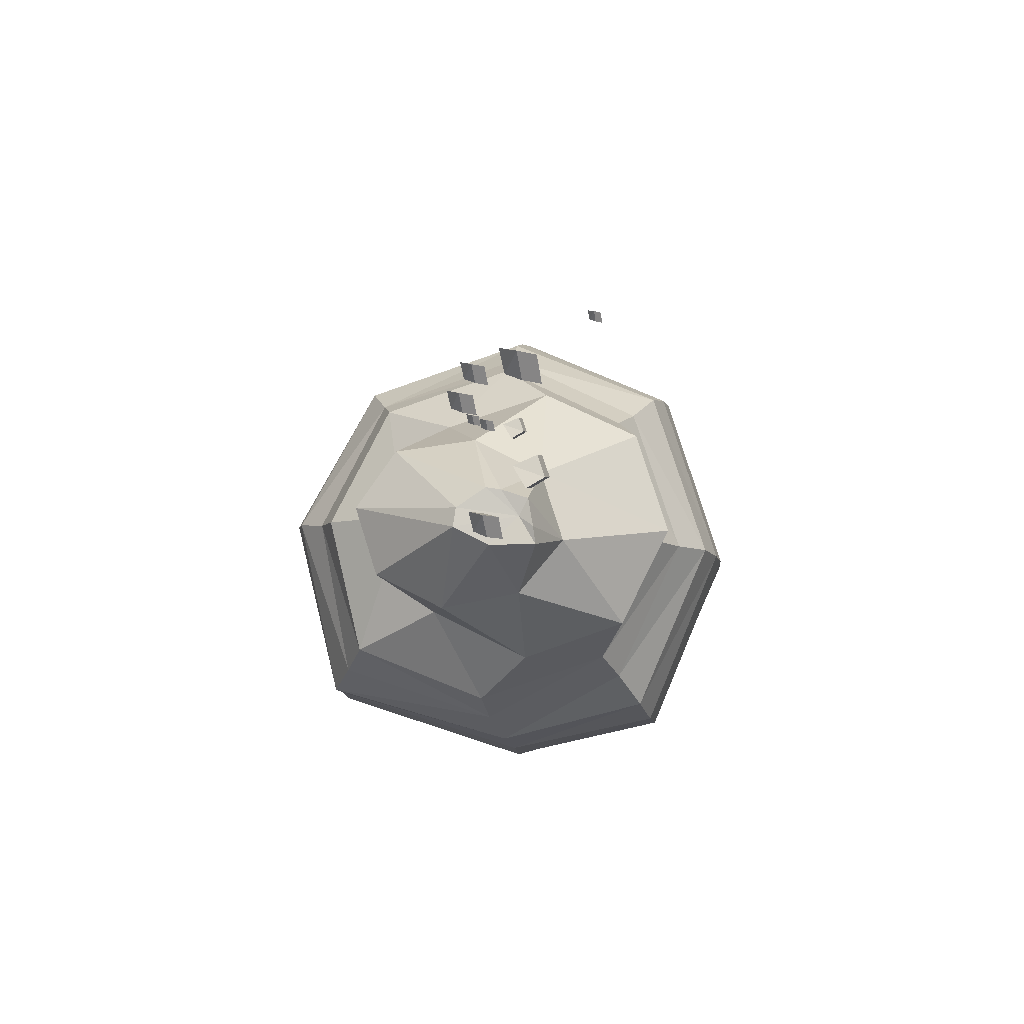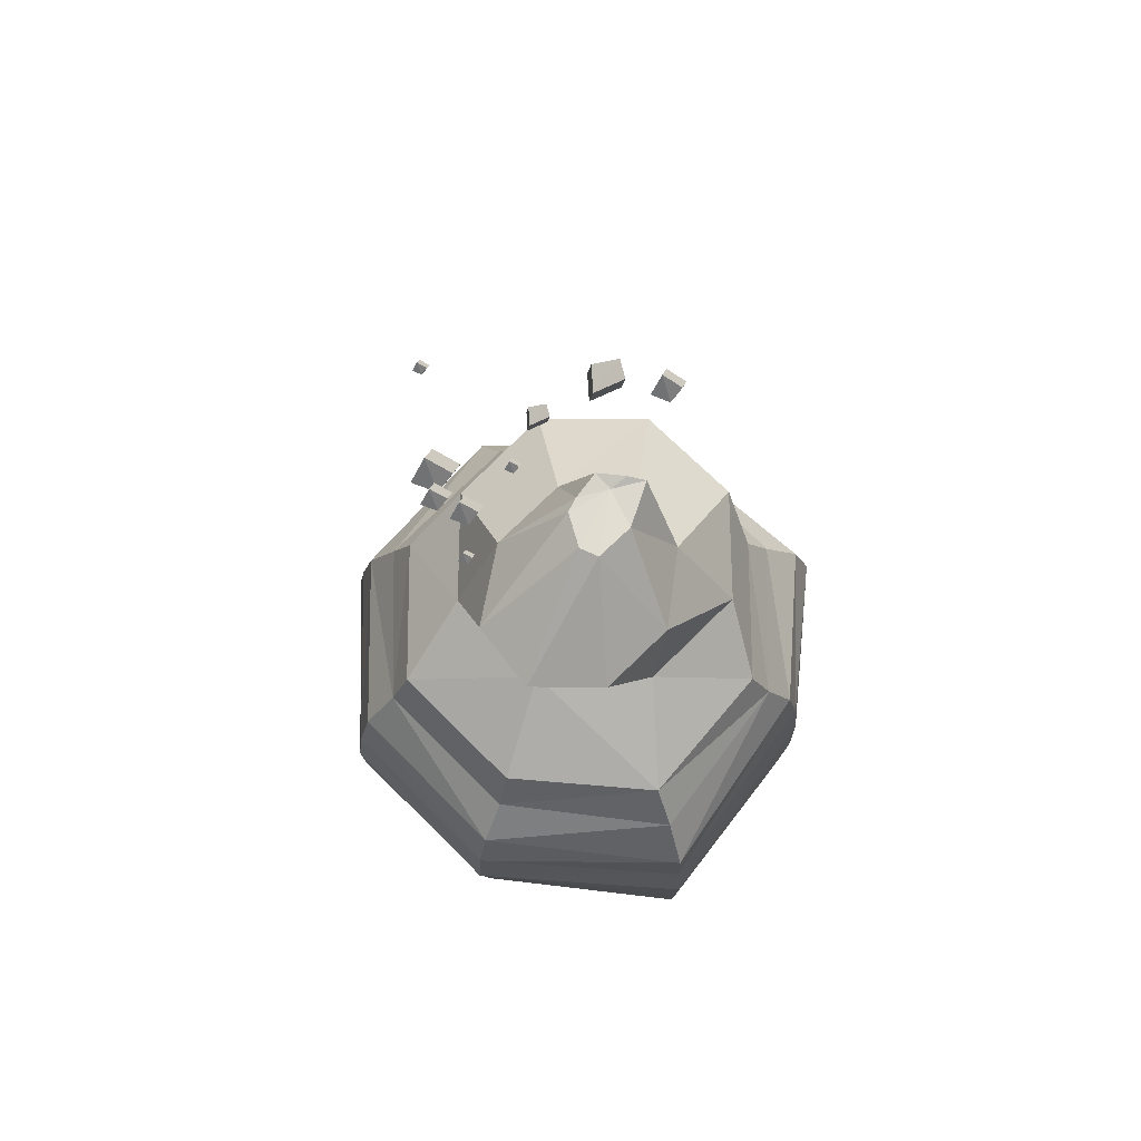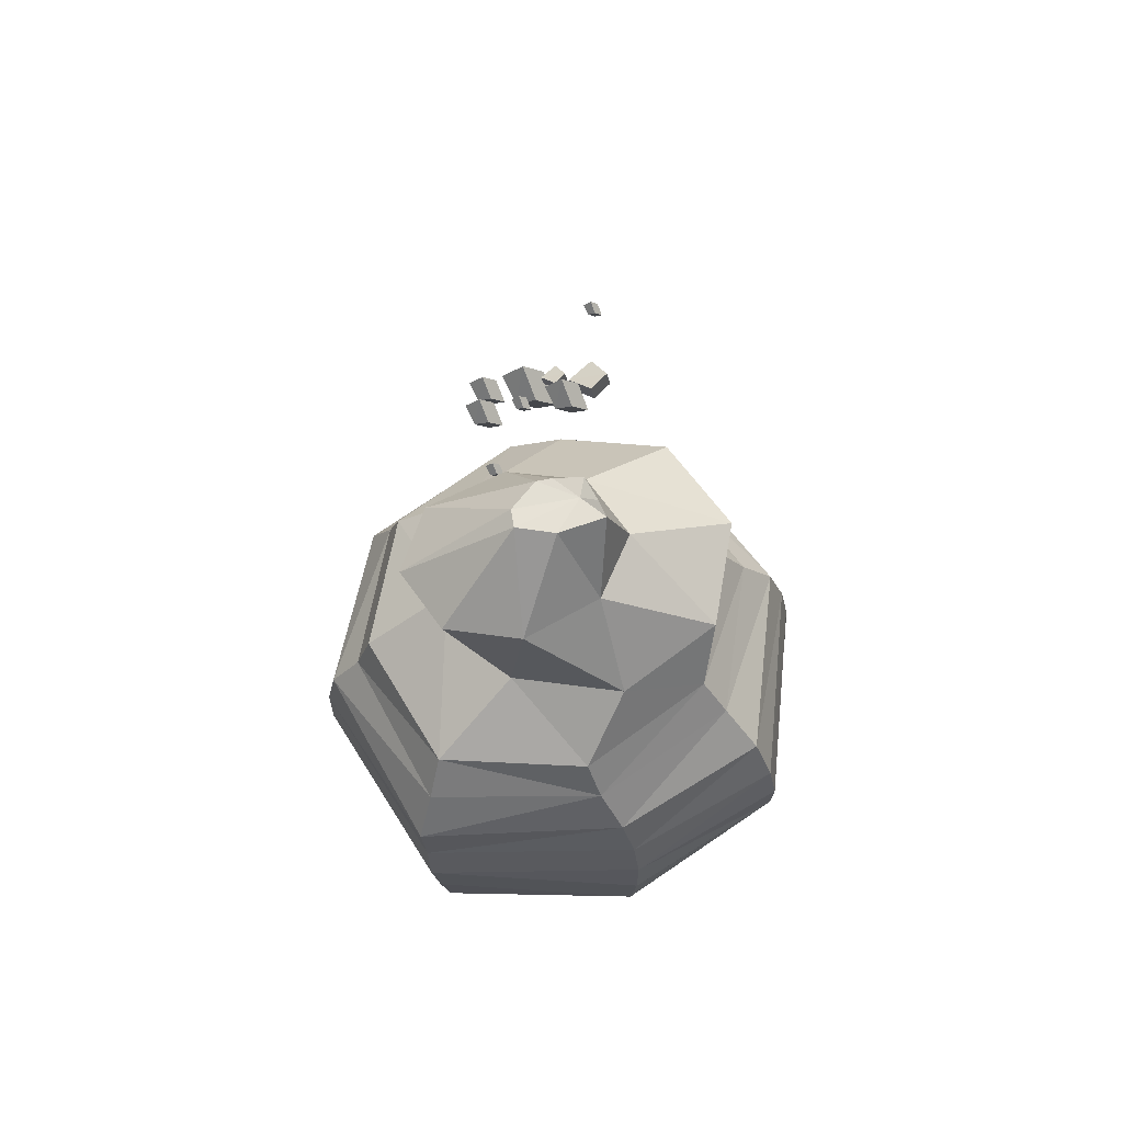
<metadata>
{"format":"obj","ext":"obj","renderer":"f3d","projection":"perspective","resolution":1024,"background":"white","views":[{"elev":79.6,"azim":-87.7,"up":"+Y"},{"elev":63.4,"azim":-159.8,"up":"+Y"},{"elev":60.1,"azim":-104.6,"up":"+Y"}]}
</metadata>
<code>
o Sphere
v 0.04959 1.527 -0.0581
v -0.3707 1.225 -0.2198
v -0.2126 0.9016 -0.3933
v -0.5166 0.6969 -0.4763
v -0.5658 0.5534 -0.5237
v -0.6507 0.3832 -0.6054
v -0.6841 0.1984 -0.6376
v -0.6988 0.01487 -0.6518
v -0.6911 -0.1529 -0.6443
v -0.3874 -0.6978 -0.3614
v 0.1094 1.527 -0.0541
v -0.05373 1.227 -0.2903
v 0.1813 0.9013 -0.5594
v -0.02114 0.6971 -0.6933
v -0.02083 0.545 -0.7729
v -0.0331 0.3505 -0.8843
v -0.03518 0.1595 -0.9352
v -0.02099 -0.02978 -0.9714
v -0.02456 -0.2122 -0.9593
v -0.02339 -0.3688 -0.9083
v -0.005919 -0.5182 -0.8033
v 0.005804 -0.6489 -0.6724
v 0.004451 -0.7512 -0.5559
v -0.009708 -0.8083 -0.3639
v -0.00962 -0.8347 -0.1796
v 0.2192 1.533 -0.02763
v 0.2273 1.242 -0.1752
v 0.5718 0.9222 -0.4093
v 0.4798 0.707 -0.4985
v 0.5285 0.5468 -0.5645
v 0.5969 0.3505 -0.6797
v 0.6318 0.1636 -0.7165
v 0.6474 -0.02083 -0.7297
v 0.6473 -0.2029 -0.7077
v 0.6387 -0.3555 -0.6464
v 0.6157 -0.4784 -0.5402
v 0.5511 -0.5971 -0.4298
v 0.4673 -0.698 -0.3459
v 0.2962 -0.7714 -0.2249
v 0.1348 -0.8315 -0.1199
v 0.2485 1.541 0.07985
v 0.3397 1.248 0.08859
v 0.7368 0.9255 -0.02451
v 0.6941 0.7071 -0.004622
v 0.771 0.5556 -0.01046
v 0.8802 0.3829 -0.02452
v 0.9259 0.2019 -0.02405
v 0.9432 0.01679 -0.02622
v 0.9383 -0.1711 -0.02349
v 0.9111 -0.3568 -0.008435
v 0.8155 -0.5213 -0.009829
v 0.6639 -0.6258 -0.03371
v 0.54 -0.7004 -0.03667
v 0.3534 -0.7714 -0.01423
v 0.1849 -0.8288 0.007722
v -0.005933 -0.8405 0.01544
v 0.2638 1.534 0.1481
v 0.1825 1.246 0.3128
v 0.5811 0.9229 0.3709
v 0.4969 0.707 0.4996
v 0.5627 0.5556 0.563
v 0.6536 0.3828 0.667
v 0.6934 0.1972 0.7183
v 0.7065 0.006477 0.7265
v 0.6914 -0.1826 0.698
v 0.657 -0.363 0.6537
v 0.5929 -0.5284 0.5921
v 0.4851 -0.6557 0.4882
v 0.3886 -0.7408 0.3954
v 0.2497 -0.7919 0.2612
v 0.1324 -0.8314 0.1486
v 0.1887 1.521 0.04308
v 0.08185 1.528 0.1645
v -0.1195 1.236 0.3977
v 0.1946 0.9091 0.5441
v 0.002315 0.7003 0.7175
v 0.02558 0.5541 0.7865
v 0.07969 0.3828 0.8684
v 0.1042 0.1973 0.9009
v 0.1047 0.006585 0.92
v 0.08516 -0.1824 0.9207
v 0.05013 -0.3694 0.8991
v 0.04584 -0.5428 0.8093
v 0.04914 -0.6902 0.6791
v 0.04506 -0.7842 0.5625
v 0.0231 -0.8165 0.3754
v 0.004123 -0.8372 0.2039
v -0.06151 1.532 0.1058
v -0.3977 1.233 0.2854
v -0.2014 0.9096 0.3887
v -0.5376 0.7003 0.5572
v -0.6066 0.5541 0.6393
v -0.6861 0.3827 0.7219
v -0.6887 0.1966 0.7245
v -0.7036 0.005385 0.74
v -0.6924 -0.184 0.7284
v -0.6752 -0.3709 0.7105
v -0.5706 -0.543 0.6018
v -0.4551 -0.6881 0.4819
v -0.3743 -0.7807 0.398
v -0.2496 -0.8144 0.2685
v -0.1349 -0.8368 0.1494
v -0.05812 1.526 0.0297
v -0.5088 1.233 0.02287
v -0.3723 0.9201 -0.001788
v -0.7183 0.707 0.02361
v -0.7875 0.562 0.0233
v -0.9093 0.4282 0.01182
v -0.9576 0.2636 0.003952
v -0.9755 0.07203 0.00294
v -0.9333 -0.139 -0.02128
v -0.8919 -0.354 -0.006292
v -0.8373 -0.5248 0.03115
v -0.7129 -0.6606 0.0288
v -0.5944 -0.7608 0.02656
v -0.3884 -0.8108 0.02252
v -0.201 -0.8352 0.01911
v -0.3799 0.9919 0.6156
v -0.3301 0.9976 0.7339
v -0.4437 1.064 0.7054
v -0.4934 1.059 0.5871
v -0.6416 -0.3049 -0.5994
v -0.554 -0.4458 -0.522
v -0.458 -0.5816 -0.4335
v -0.2774 -0.7854 -0.2466
v -0.1465 -0.8271 -0.1199
v -0.4147 0.9051 0.6642
v -0.3649 0.9107 0.7825
v -0.5661 0.9557 0.6236
v -0.5163 0.9613 0.7418
v 0.7775 2.016 -0.03667
v 0.7867 1.906 0.08703
v 0.9261 2.002 0.04534
v 0.9168 2.112 -0.07836
v 0.7268 2.081 0.07208
v 0.7361 1.971 0.1958
v 0.8717 2.232 0.03311
v 0.881 2.122 0.1568
v -0.1401 3.404 0.2501
v -0.17 3.543 0.2229
v -0.03728 3.484 0.178
v -0.007386 3.344 0.2053
v -0.2054 3.403 0.1506
v -0.2353 3.542 0.1234
v -0.06523 3.307 0.074
v -0.09512 3.447 0.04677
v 0.4607 2.378 -0.3423
v 0.4668 2.305 -0.2608
v 0.5586 2.368 -0.2883
v 0.5525 2.441 -0.3698
v 0.4274 2.42 -0.2707
v 0.4335 2.347 -0.1892
v 0.5228 2.519 -0.2963
v 0.5289 2.447 -0.2148
v -0.3902 0.9415 -1.01
v -0.3841 0.8689 -0.9284
v -0.2923 0.9321 -0.9559
v -0.2984 1.005 -1.037
v -0.4235 0.984 -0.9382
v -0.4174 0.9114 -0.8568
v -0.3281 1.083 -0.9639
v -0.322 1.011 -0.8824
v 0.6668 2.29 -0.2762
v 0.6726 2.221 -0.1986
v 0.7599 2.281 -0.2248
v 0.7541 2.351 -0.3023
v 0.6351 2.331 -0.208
v 0.6408 2.262 -0.1305
v 0.7258 2.425 -0.2324
v 0.7316 2.356 -0.1549
v -0.5428 3.903 -0.1369
v -0.5367 3.83 -0.05546
v -0.4449 3.893 -0.08293
v -0.451 3.966 -0.1644
v -0.5761 3.945 -0.06531
v -0.57 3.873 0.01618
v -0.4807 4.045 -0.09098
v -0.4746 3.972 -0.009495
v 0.1929 3.019 0.1154
v 0.1733 3.11 0.09749
v 0.2605 3.071 0.06804
v 0.2801 2.98 0.08593
v 0.1501 3.018 0.05003
v 0.1304 3.109 0.03214
v 0.2421 2.955 -0.000302
v 0.2225 3.047 -0.01819
v 0.2676 2.734 -0.1469
v 0.2707 2.697 -0.1054
v 0.3174 2.729 -0.1194
v 0.3143 2.766 -0.1609
v 0.2506 2.756 -0.1104
v 0.2537 2.719 -0.06888
v 0.2992 2.807 -0.1235
v 0.3023 2.77 -0.08195
v 1.056 2.336 0.4664
v 1.06 2.299 0.508
v 1.106 2.331 0.494
v 1.103 2.368 0.4524
v 1.039 2.357 0.5029
v 1.043 2.32 0.5444
v 1.088 2.408 0.4899
v 1.091 2.371 0.5314
v -0.1474 1.445 -0.5465
v -0.1443 1.408 -0.505
v -0.09752 1.441 -0.519
v -0.1006 1.477 -0.5605
v -0.1644 1.467 -0.51
v -0.1613 1.43 -0.4685
v -0.1158 1.518 -0.5231
v -0.1126 1.481 -0.4816
v 0.5301 1.71 -0.256
v 0.5332 1.673 -0.2145
v 0.5799 1.705 -0.2285
v 0.5768 1.742 -0.27
v 0.5131 1.732 -0.2195
v 0.5162 1.695 -0.178
v 0.5617 1.782 -0.2326
v 0.5648 1.745 -0.1911
v -0.02209 2.442 -0.1152
v 0.2795 1.926 -0.6889
v 0.5494 1.474 -0.3809
v 0.7148 1.119 -0.801
v 0.8 0.8964 -0.8477
v 0.9422 0.6298 -0.9412
v 1.005 0.3461 -0.9583
v 1.039 0.0661 -0.9487
v 1.037 -0.1878 -0.9094
v 0.6119 -0.9844 -0.3804
v -0.03346 2.452 -0.0249
v 0.3589 1.987 -0.2029
v 0.768 1.55 0.23
v 1.002 1.216 -0.03196
v 1.133 0.9904 0.000446
v 1.315 0.7008 0.02349
v 1.404 0.4141 0.05648
v 1.47 0.1317 0.1127
v 1.462 -0.1466 0.1369
v 1.394 -0.3876 0.1608
v 1.241 -0.6187 0.2039
v 1.049 -0.8242 0.233
v 0.8771 -0.9877 0.2387
v 0.589 -1.09 0.2112
v 0.3097 -1.143 0.2009
v -0.08386 2.478 0.1385
v 0.1579 2.047 0.2117
v 0.5035 1.635 0.8066
v 0.6605 1.299 0.7103
v 0.7664 1.069 0.8165
v 0.9478 0.7901 0.9625
v 1.012 0.5147 1.05
v 1.042 0.2383 1.105
v 1.019 -0.03962 1.134
v 0.9355 -0.2767 1.142
v 0.7831 -0.4745 1.119
v 0.6276 -0.6727 1.032
v 0.5131 -0.8454 0.9148
v 0.348 -0.9933 0.6578
v 0.2058 -1.118 0.4146
v -0.2508 2.488 0.1728
v -0.2545 2.057 0.3597
v -0.09773 1.641 1.025
v -0.1112 1.301 0.9954
v -0.1 1.084 1.138
v -0.07783 0.8405 1.334
v -0.07175 0.5733 1.433
v -0.05887 0.2954 1.491
v -0.05135 0.009238 1.515
v -0.06079 -0.2782 1.503
v -0.04041 -0.5434 1.386
v 0.01558 -0.7252 1.176
v 0.03547 -0.8586 1
v 0.02191 -0.9985 0.7274
v 0.006696 -1.115 0.4798
v 0.01242 -1.164 0.1917
v -0.3557 2.474 0.1918
v -0.5824 2.012 0.1034
v -0.6867 1.584 0.7575
v -0.8625 1.233 0.6555
v -0.9558 1.01 0.7757
v -1.112 0.7554 0.934
v -1.183 0.4768 1.021
v -1.185 0.1889 1.073
v -1.129 -0.09856 1.084
v -1.047 -0.3751 1.065
v -0.9379 -0.6323 1.001
v -0.7625 -0.8361 0.8671
v -0.6074 -0.9746 0.7427
v -0.3877 -1.066 0.5514
v -0.2033 -1.137 0.3892
v -0.1882 2.45 0.08848
v -0.3643 2.435 -0.08458
v -0.6846 1.942 -0.3598
v -0.9159 1.487 0.1596
v -1.151 1.127 -0.1111
v -1.249 0.9041 -0.05685
v -1.369 0.6473 0.04733
v -1.409 0.3675 0.113
v -1.427 0.07687 0.1442
v -1.415 -0.2133 0.1462
v -1.368 -0.5013 0.1262
v -1.22 -0.7589 0.156
v -1.013 -0.9731 0.1963
v -0.8294 -1.108 0.2153
v -0.5403 -1.148 0.2026
v -0.2759 -1.171 0.1911
v -0.2624 2.42 -0.2978
v -0.4888 1.899 -0.7721
v -0.6442 1.434 -0.4285
v -0.8589 1.049 -0.9169
v -0.9692 0.8104 -1.004
v -1.078 0.5315 -1.102
v -1.071 0.2484 -1.075
v -1.081 -0.04522 -1.067
v -1.053 -0.33 -1.017
v -1.016 -0.6096 -0.9585
v -0.8496 -0.846 -0.7621
v -0.6683 -1.039 -0.5529
v -0.542 -1.161 -0.408
v -0.3534 -1.182 -0.2027
v -0.1806 -1.189 -0.01536
v -0.1465 2.418 -0.2857
v -0.07884 1.899 -0.9194
v -0.03451 1.449 -0.658
v -0.03005 1.067 -1.149
v -0.01481 0.8352 -1.23
v 0.02142 0.613 -1.391
v 0.0475 0.3559 -1.436
v 0.06209 0.0622 -1.431
v 0.1079 -0.2495 -1.33
v 0.09432 -0.57 -1.232
v 0.04267 -0.8228 -1.123
v 0.04345 -1.008 -0.9119
v 0.04244 -1.141 -0.7151
v 0.03348 -1.183 -0.394
v 0.02365 -1.189 -0.1053
v 0.9735 -0.4135 -0.8125
v 0.8563 -0.6183 -0.6623
v 0.721 -0.8147 -0.5011
v 0.4324 -1.107 -0.2081
v 0.2303 -1.158 -0.01277
f 55 56 40
f 20 123 122
f 3 14 4
f 21 124 123
f 14 5 4
f 22 10 124
f 5 16 6
f 10 24 125
f 16 7 6
f 25 125 24
f 17 8 7
f 11 27 12
f 18 9 8
f 12 3 2
f 19 122 9
f 27 13 12
f 72 103 88
f 23 39 24
f 31 17 16
f 24 40 25
f 32 18 17
f 26 42 27
f 33 19 18
f 34 20 19
f 87 56 71
f 35 21 20
f 13 29 14
f 36 22 21
f 14 30 15
f 22 38 23
f 15 31 16
f 27 43 28
f 223 234 233
f 54 40 39
f 32 48 33
f 57 42 41
f 48 34 33
f 49 35 34
f 239 338 240
f 50 36 35
f 28 44 29
f 51 37 36
f 29 45 30
f 52 38 37
f 30 46 31
f 53 39 38
f 31 47 32
f 42 59 43
f 11 72 26
f 73 58 57
f 48 65 49
f 117 56 102
f 49 66 50
f 66 51 50
f 59 44 43
f 51 68 52
f 60 45 44
f 52 69 53
f 61 46 45
f 69 54 53
f 62 47 46
f 70 55 54
f 63 48 47
f 58 75 59
f 225 234 224
f 81 66 65
f 221 232 231
f 82 67 66
f 75 60 59
f 83 68 67
f 60 77 61
f 84 69 68
f 61 78 62
f 85 70 69
f 62 79 63
f 86 71 70
f 63 80 64
f 88 74 73
f 80 65 64
f 56 25 40
f 74 90 75
f 82 98 83
f 90 76 75
f 83 99 84
f 91 77 76
f 99 85 84
f 77 93 78
f 100 86 85
f 78 94 79
f 101 87 86
f 94 80 79
f 88 104 89
f 95 81 80
f 96 82 81
f 273 274 289
f 89 105 90
f 240 228 241
f 91 107 92
f 99 115 100
f 92 108 93
f 100 116 101
f 93 109 94
f 101 117 102
f 94 110 95
f 103 2 104
f 95 111 96
f 96 112 97
f 238 337 239
f 97 113 98
f 105 91 90
f 98 114 99
f 2 105 104
f 223 232 222
f 5 108 107
f 10 116 115
f 6 109 108
f 116 126 117
f 7 110 109
f 119 127 118
f 8 111 110
f 111 122 112
f 112 123 113
f 105 4 106
f 113 124 114
f 4 107 106
f 114 10 115
f 120 118 121
f 72 41 26
f 228 242 241
f 1 12 2
f 130 127 128
f 120 129 130
f 118 129 121
f 119 130 128
f 132 135 131
f 133 131 134
f 138 135 136
f 133 137 138
f 131 137 134
f 132 138 136
f 140 143 139
f 141 139 142
f 146 143 144
f 141 145 146
f 139 145 142
f 140 146 144
f 148 151 147
f 149 147 150
f 154 151 152
f 149 153 154
f 147 153 150
f 148 154 152
f 156 159 155
f 157 155 158
f 162 159 160
f 157 161 162
f 155 161 158
f 156 162 160
f 164 167 163
f 165 163 166
f 170 167 168
f 165 169 170
f 163 169 166
f 164 170 168
f 172 175 171
f 173 171 174
f 178 175 176
f 173 177 178
f 171 177 174
f 172 178 176
f 180 183 179
f 181 179 182
f 186 183 184
f 181 185 186
f 179 185 182
f 180 186 184
f 188 191 187
f 189 187 190
f 194 191 192
f 189 193 194
f 187 193 190
f 188 194 192
f 196 199 195
f 197 195 198
f 202 199 200
f 197 201 202
f 195 201 198
f 196 202 200
f 204 207 203
f 205 203 206
f 210 207 208
f 205 209 210
f 203 209 206
f 204 210 208
f 212 215 211
f 213 211 214
f 218 215 216
f 213 217 218
f 211 217 214
f 212 218 216
f 72 73 57
f 339 243 242
f 226 235 225
f 229 245 244
f 227 236 226
f 221 230 220
f 336 237 227
f 231 245 230
f 290 321 219
f 241 257 256
f 235 249 234
f 242 258 257
f 236 250 235
f 244 260 259
f 237 251 236
f 238 252 237
f 305 274 320
f 239 253 238
f 231 247 246
f 240 254 239
f 232 248 247
f 240 256 255
f 233 249 248
f 245 261 260
f 258 272 257
f 250 266 265
f 260 275 259
f 252 266 251
f 253 267 252
f 254 268 253
f 246 262 261
f 255 269 254
f 247 263 262
f 256 270 255
f 248 264 263
f 257 271 256
f 249 265 264
f 260 277 276
f 229 290 219
f 276 291 275
f 266 283 282
f 335 274 340
f 267 284 283
f 269 284 268
f 262 277 261
f 269 286 285
f 263 278 262
f 270 287 286
f 264 279 263
f 272 287 271
f 265 280 264
f 273 288 272
f 266 281 265
f 276 293 292
f 284 299 283
f 285 300 284
f 278 293 277
f 286 301 285
f 278 295 294
f 287 302 286
f 279 296 295
f 288 303 287
f 280 297 296
f 289 304 288
f 281 298 297
f 292 306 291
f 283 298 282
f 274 243 340
f 292 308 307
f 300 316 315
f 294 308 293
f 301 317 316
f 295 309 294
f 303 317 302
f 295 311 310
f 304 318 303
f 296 312 311
f 305 319 304
f 298 312 297
f 306 322 321
f 299 313 298
f 300 314 299
f 307 323 322
f 309 325 324
f 317 333 332
f 310 326 325
f 318 334 333
f 311 327 326
f 319 335 334
f 312 328 327
f 321 220 219
f 313 329 328
f 314 330 329
f 315 331 330
f 309 323 308
f 316 332 331
f 323 220 322
f 326 223 325
f 334 228 333
f 327 224 326
f 334 340 339
f 328 225 327
f 329 226 328
f 329 336 227
f 330 337 336
f 323 222 221
f 331 338 337
f 325 222 324
f 332 228 338
f 290 259 275
f 219 230 229
f 290 291 306
f 55 71 56
f 20 21 123
f 3 13 14
f 21 22 124
f 14 15 5
f 22 23 10
f 5 15 16
f 10 23 24
f 16 17 7
f 25 126 125
f 17 18 8
f 11 26 27
f 18 19 9
f 12 13 3
f 19 20 122
f 27 28 13
f 72 1 103
f 23 38 39
f 31 32 17
f 24 39 40
f 32 33 18
f 26 41 42
f 33 34 19
f 34 35 20
f 87 102 56
f 35 36 21
f 13 28 29
f 36 37 22
f 14 29 30
f 22 37 38
f 15 30 31
f 27 42 43
f 223 224 234
f 54 55 40
f 32 47 48
f 57 58 42
f 48 49 34
f 49 50 35
f 239 337 338
f 50 51 36
f 28 43 44
f 51 52 37
f 29 44 45
f 52 53 38
f 30 45 46
f 53 54 39
f 31 46 47
f 42 58 59
f 11 1 72
f 73 74 58
f 48 64 65
f 117 126 56
f 49 65 66
f 66 67 51
f 59 60 44
f 51 67 68
f 60 61 45
f 52 68 69
f 61 62 46
f 69 70 54
f 62 63 47
f 70 71 55
f 63 64 48
f 58 74 75
f 225 235 234
f 81 82 66
f 221 222 232
f 82 83 67
f 75 76 60
f 83 84 68
f 60 76 77
f 84 85 69
f 61 77 78
f 85 86 70
f 62 78 79
f 86 87 71
f 63 79 80
f 88 89 74
f 80 81 65
f 56 126 25
f 74 89 90
f 82 97 98
f 90 91 76
f 83 98 99
f 91 92 77
f 99 100 85
f 77 92 93
f 100 101 86
f 78 93 94
f 101 102 87
f 94 95 80
f 88 103 104
f 95 96 81
f 96 97 82
f 273 258 274
f 89 104 105
f 240 338 228
f 91 106 107
f 99 114 115
f 92 107 108
f 100 115 116
f 93 108 109
f 101 116 117
f 94 109 110
f 103 1 2
f 95 110 111
f 96 111 112
f 238 336 337
f 97 112 113
f 105 106 91
f 98 113 114
f 2 3 105
f 223 233 232
f 5 6 108
f 10 125 116
f 6 7 109
f 116 125 126
f 7 8 110
f 119 128 127
f 8 9 111
f 111 9 122
f 112 122 123
f 105 3 4
f 113 123 124
f 4 5 107
f 114 124 10
f 120 119 118
f 72 57 41
f 228 339 242
f 1 11 12
f 130 129 127
f 120 121 129
f 118 127 129
f 119 120 130
f 132 136 135
f 133 132 131
f 138 137 135
f 133 134 137
f 131 135 137
f 132 133 138
f 140 144 143
f 141 140 139
f 146 145 143
f 141 142 145
f 139 143 145
f 140 141 146
f 148 152 151
f 149 148 147
f 154 153 151
f 149 150 153
f 147 151 153
f 148 149 154
f 156 160 159
f 157 156 155
f 162 161 159
f 157 158 161
f 155 159 161
f 156 157 162
f 164 168 167
f 165 164 163
f 170 169 167
f 165 166 169
f 163 167 169
f 164 165 170
f 172 176 175
f 173 172 171
f 178 177 175
f 173 174 177
f 171 175 177
f 172 173 178
f 180 184 183
f 181 180 179
f 186 185 183
f 181 182 185
f 179 183 185
f 180 181 186
f 188 192 191
f 189 188 187
f 194 193 191
f 189 190 193
f 187 191 193
f 188 189 194
f 196 200 199
f 197 196 195
f 202 201 199
f 197 198 201
f 195 199 201
f 196 197 202
f 204 208 207
f 205 204 203
f 210 209 207
f 205 206 209
f 203 207 209
f 204 205 210
f 212 216 215
f 213 212 211
f 218 217 215
f 213 214 217
f 211 215 217
f 212 213 218
f 72 88 73
f 339 340 243
f 226 236 235
f 229 230 245
f 227 237 236
f 221 231 230
f 336 238 237
f 231 246 245
f 290 306 321
f 241 242 257
f 235 250 249
f 242 243 258
f 236 251 250
f 244 245 260
f 237 252 251
f 238 253 252
f 305 289 274
f 239 254 253
f 231 232 247
f 240 255 254
f 232 233 248
f 240 241 256
f 233 234 249
f 245 246 261
f 258 273 272
f 250 251 266
f 260 276 275
f 252 267 266
f 253 268 267
f 254 269 268
f 246 247 262
f 255 270 269
f 247 248 263
f 256 271 270
f 248 249 264
f 257 272 271
f 249 250 265
f 260 261 277
f 229 244 290
f 276 292 291
f 266 267 283
f 335 320 274
f 267 268 284
f 269 285 284
f 262 278 277
f 269 270 286
f 263 279 278
f 270 271 287
f 264 280 279
f 272 288 287
f 265 281 280
f 273 289 288
f 266 282 281
f 276 277 293
f 284 300 299
f 285 301 300
f 278 294 293
f 286 302 301
f 278 279 295
f 287 303 302
f 279 280 296
f 288 304 303
f 280 281 297
f 289 305 304
f 281 282 298
f 292 307 306
f 283 299 298
f 274 258 243
f 292 293 308
f 300 301 316
f 294 309 308
f 301 302 317
f 295 310 309
f 303 318 317
f 295 296 311
f 304 319 318
f 296 297 312
f 305 320 319
f 298 313 312
f 306 307 322
f 299 314 313
f 300 315 314
f 307 308 323
f 309 310 325
f 317 318 333
f 310 311 326
f 318 319 334
f 311 312 327
f 319 320 335
f 312 313 328
f 321 322 220
f 313 314 329
f 314 315 330
f 315 316 331
f 309 324 323
f 316 317 332
f 323 221 220
f 326 224 223
f 334 339 228
f 327 225 224
f 334 335 340
f 328 226 225
f 329 227 226
f 329 330 336
f 330 331 337
f 323 324 222
f 331 332 338
f 325 223 222
f 332 333 228
f 290 244 259
f 219 220 230
f 290 275 291

</code>
